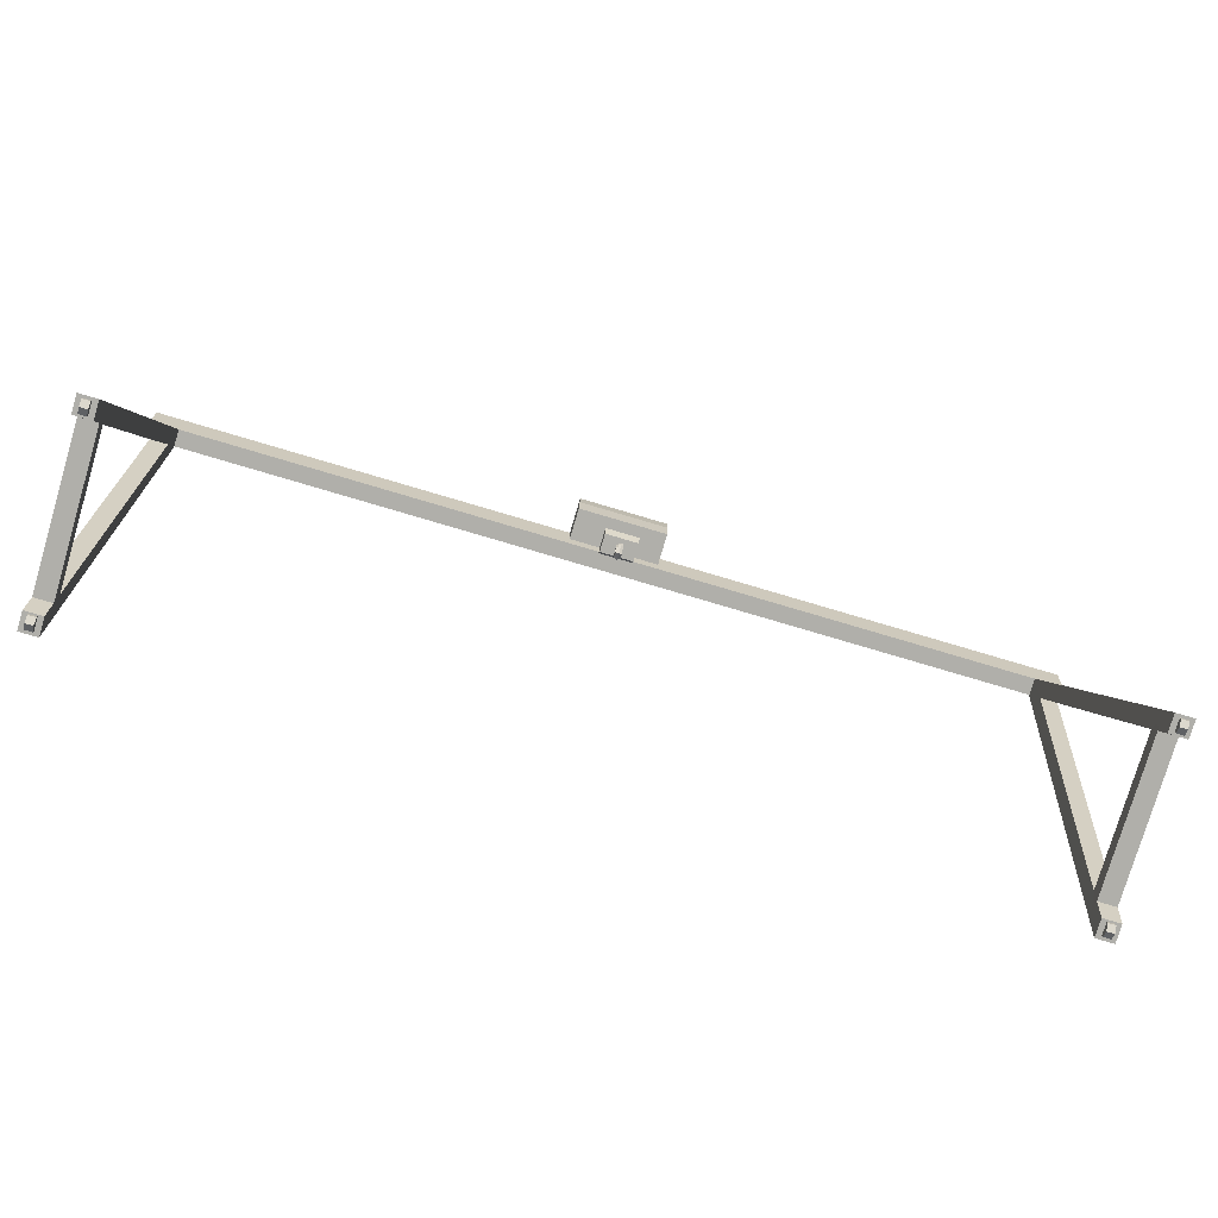
<metadata>
{"format":"obj","ext":"obj","renderer":"f3d","projection":"perspective","resolution":1024,"background":"white","views":[{"elev":-78.0,"azim":-16.5,"up":"+Y"}]}
</metadata>
<code>
g crane-port
v 0 8.286 0.9121
v 0.04106 8.296 0.901
v 0 8.34 0.8973
v 0.04106 8.296 0.901
v 0.04106 8.316 0.8787
v 0 8.34 0.8973
v 0.04106 8.316 0.8787
v 0 8.325 0.8675
v 0 8.34 0.8973
v 0 8.286 0.9121
v 0 8.34 0.8973
v -0.04106 8.296 0.901
v -0.04106 8.296 0.901
v 0 8.34 0.8973
v -0.04106 8.316 0.8787
v -0.04106 8.316 0.8787
v 0 8.34 0.8973
v 0 8.325 0.8675
v 0 11.33 -0.2846
v 10.46 11.33 -0.2846
v 10.46 11.57 -0.241
v 0 11.57 -0.241
v 10.46 11.33 -0.2846
v 10.46 11.57 0.241
v 10.46 11.57 -0.241
v 10.46 11.33 0.2846
v 10.46 10.57 -0.1929
v 10.46 10.57 0.1929
v 0 10.57 -0.1929
v 0 10.57 0.1929
v 10.46 10.57 0.1929
v 10.46 10.57 -0.1929
v 10.46 11.57 -0.241
v 10.46 11.57 0.241
v 0 11.57 0.241
v 0 11.57 -0.241
v 10.46 11.33 0.2846
v 0 11.33 0.2846
v 0 11.57 0.241
v 10.46 11.57 0.241
v 9.8 0.1616 2.194
v 9.802 0.1616 1.795
v 9.8 9.545 0.0006883
v 9.803 10.57 0.1944
v 9.802 0.1616 1.795
v 10.2 0.1616 1.795
v 10.2 9.545 0.0006883
v 9.8 9.545 0.0006883
v 10.2 0.1616 1.795
v 10.2 0.1616 2.194
v 10.2 10.57 0.1944
v 10.2 9.545 0.0006883
v 10.2 0.1616 2.194
v 9.8 0.1616 2.194
v 9.803 10.57 0.1944
v 10.2 10.57 0.1944
v 9.802 0.1616 1.795
v 9.8 0.1616 2.194
v 10.2 0.1616 2.194
v 10.2 0.1616 1.795
v 10.2 9.545 0.0006883
v 10.2 10.57 0.1944
v 9.803 10.57 0.1944
v 9.8 9.545 0.0006883
v 9.8 0.1616 -2.194
v 9.8 9.545 0.0006883
v 9.802 0.1616 -1.795
v 9.802 10.56 -0.2048
v 9.803 10.57 0.1944
v 9.802 0.1616 -1.795
v 9.8 9.545 0.0006883
v 10.2 9.545 0.0006883
v 10.2 0.1616 -1.795
v 10.2 0.1616 -1.795
v 10.2 10.56 -0.2048
v 10.2 0.1616 -2.194
v 10.2 9.545 0.0006883
v 10.2 10.57 0.1944
v 10.2 0.1616 -2.194
v 10.2 10.56 -0.2048
v 9.802 10.56 -0.2048
v 9.8 0.1616 -2.194
v 9.802 0.1616 -1.795
v 10.2 0.1616 -1.795
v 10.2 0.1616 -2.194
v 9.8 0.1616 -2.194
v 1 10.57 1.134
v 0 10.57 1.134
v 0 11.07 1.134
v 1 11.07 1.134
v 1 10.57 0.3071
v 1 11.07 0.3071
v 0 11.07 0.3071
v 0 10.57 0.3071
v 1 10.07 1.076
v 1 10.07 0.375
v 0 10.07 0.375
v 0 10.07 1.076
v 1 10.57 1.134
v 1 10.07 0.375
v 1 10.07 1.076
v 1 10.57 0.3071
v 1 11.07 1.134
v 1 11.07 0.3071
v 0 11.07 1.134
v 0 11.07 0.3071
v 1 11.07 0.3071
v 1 11.07 1.134
v 0.168 10.07 0.7849
v 0.168 9.099 0.7849
v 0.1165 9.099 0.7551
v 0.1165 10.07 0.7551
v 0.1165 10.07 0.6957
v 0.1165 9.099 0.6957
v 0.168 9.099 0.666
v 0.168 10.07 0.666
v 0.168 10.07 0.666
v 0.168 9.099 0.666
v 0.2195 9.099 0.6957
v 0.2195 10.07 0.6957
v 0.2195 10.07 0.7551
v 0.2195 9.099 0.7551
v 0.168 9.099 0.7849
v 0.168 10.07 0.7849
v 0.1165 10.07 0.7551
v 0.1165 9.099 0.7551
v 0.1165 9.099 0.6957
v 0.1165 10.07 0.6957
v 0.2195 10.07 0.6957
v 0.2195 9.099 0.6957
v 0.2195 9.099 0.7551
v 0.2195 10.07 0.7551
v 10.2 1.154 1.755
v 10.2 1.154 -1.878
v 10.2 0.7552 -1.878
v 10.2 0.7552 1.755
v 9.8 0.7552 1.755
v 9.8 0.7552 -1.878
v 9.802 1.154 -1.878
v 9.802 1.154 1.755
v 10.2 0.7552 1.755
v 10.2 0.7552 -1.878
v 9.8 0.7552 -1.878
v 9.8 0.7552 1.755
v 9.802 1.154 1.755
v 9.802 1.154 -1.878
v 10.2 1.154 -1.878
v 10.2 1.154 1.755
v 1 10.07 0.375
v 1 10.57 0.3071
v 0 10.57 0.3071
v 0 10.07 0.375
v 1 10.07 1.076
v 0 10.07 1.076
v 0 10.57 1.134
v 1 10.57 1.134
v 0 9.099 0.9578
v 0 9.099 0.5512
v 0.3707 9.099 0.5512
v 0.3707 9.099 0.9578
v 0 8.606 0.9578
v 0.3707 8.606 0.9578
v 0.3707 8.606 0.5512
v 0 8.606 0.5512
v 0.3707 9.099 0.5512
v 0 9.099 0.5512
v 0 8.852 0.4746
v 0.3707 8.852 0.4746
v 0 8.852 1.034
v 0.3707 8.852 1.034
v 0.3707 8.606 0.9578
v 0 8.606 0.9578
v 0.3707 8.852 1.034
v 0.3707 8.606 0.5512
v 0.3707 8.606 0.9578
v 0.3707 8.852 0.4746
v 0.3707 9.099 0.9578
v 0.3707 9.099 0.5512
v 0.3707 8.852 0.4746
v 0 8.852 0.4746
v 0 8.606 0.5512
v 0.3707 8.606 0.5512
v 10.46 10.57 0.1929
v 0 10.57 0.1929
v 0 11.33 0.2846
v 10.46 11.33 0.2846
v 0 10.57 -0.1929
v 10.46 10.57 -0.1929
v 10.46 11.33 -0.2846
v 0 11.33 -0.2846
v 0 9.099 0.9578
v 0.3707 9.099 0.9578
v 0.3707 8.852 1.034
v 0 8.852 1.034
v 0 8.674 0.6749
v 0.07154 8.667 0.7149
v 0.07154 8.517 0.6958
v 0 8.534 0.6642
v 0.07154 8.654 0.7948
v 0 8.648 0.8348
v 0 8.463 0.7908
v 0.07154 8.481 0.7591
v 0.07154 8.667 0.7149
v 0.07154 8.654 0.7948
v 0.07154 8.481 0.7591
v 0.07154 8.517 0.6958
v 0.07044 8.363 0.649
v 0.07044 8.379 0.5836
v 0.07044 8.379 0.5836
v 0.07044 8.234 0.6566
v 0.07044 8.204 0.5965
v 10.08 0.081 1.855
v 10.08 0.0004452 1.995
v 10.08 0.081 2.134
v 10.08 0.2421 1.855
v 10.08 0.2421 2.134
v 10.08 0.3227 1.995
v 9.915 0.081 2.134
v 9.915 0.0004452 1.995
v 9.915 0.081 1.855
v 9.915 0.2421 1.855
v 9.915 0.2421 2.134
v 9.915 0.3227 1.995
v 10.08 0.2421 2.134
v 10.08 0.081 2.134
v 9.915 0.081 2.134
v 9.915 0.2421 2.134
v 10.08 0.081 1.855
v 10.08 0.2421 1.855
v 9.915 0.2421 1.855
v 9.915 0.081 1.855
v 10.08 0.3227 1.995
v 10.08 0.2421 2.134
v 9.915 0.2421 2.134
v 9.915 0.3227 1.995
v 10.08 0.0004452 1.995
v 10.08 0.081 1.855
v 9.915 0.081 1.855
v 9.915 0.0004452 1.995
v 10.08 0.2421 1.855
v 10.08 0.3227 1.995
v 9.915 0.3227 1.995
v 9.915 0.2421 1.855
v 10.08 0.081 2.134
v 10.08 0.0004452 1.995
v 9.915 0.0004452 1.995
v 9.915 0.081 2.134
v 10.08 0.081 -2.109
v 10.08 0.0004452 -1.97
v 10.08 0.081 -1.83
v 10.08 0.2421 -2.109
v 10.08 0.2421 -1.83
v 10.08 0.3227 -1.97
v 9.915 0.081 -1.83
v 9.915 0.0004452 -1.97
v 9.915 0.081 -2.109
v 9.915 0.2421 -2.109
v 9.915 0.2421 -1.83
v 9.915 0.3227 -1.97
v 10.08 0.2421 -1.83
v 10.08 0.081 -1.83
v 9.915 0.081 -1.83
v 9.915 0.2421 -1.83
v 10.08 0.081 -2.109
v 10.08 0.2421 -2.109
v 9.915 0.2421 -2.109
v 9.915 0.081 -2.109
v 10.08 0.3227 -1.97
v 10.08 0.2421 -1.83
v 9.915 0.2421 -1.83
v 9.915 0.3227 -1.97
v 10.08 0.0004452 -1.97
v 10.08 0.081 -2.109
v 9.915 0.081 -2.109
v 9.915 0.0004452 -1.97
v 10.08 0.2421 -2.109
v 10.08 0.3227 -1.97
v 9.915 0.3227 -1.97
v 9.915 0.2421 -2.109
v 10.08 0.081 -1.83
v 10.08 0.0004452 -1.97
v 9.915 0.0004452 -1.97
v 9.915 0.081 -1.83
v 0 8.387 0.5509
v 0.07044 8.379 0.5836
v 0.07044 8.204 0.5965
v 0 8.189 0.5664
v 0.07044 8.363 0.649
v 0 8.356 0.6817
v 0 8.25 0.6866
v 0.07044 8.234 0.6566
v 0 8.189 0.5664
v 0.07044 8.204 0.5965
v 0.06967 8.109 0.7295
v 0 8.078 0.7265
v 0.07044 8.204 0.5965
v 0.07044 8.234 0.6566
v 0.06967 8.172 0.7355
v 0.06967 8.109 0.7295
v 0.07044 8.234 0.6566
v 0 8.25 0.6866
v 0 8.203 0.7385
v 0.06967 8.172 0.7355
v 0 8.179 0.8871
v 0.04832 8.191 0.8757
v 0.04106 8.296 0.901
v 0 8.286 0.9121
v 0.04832 8.191 0.8757
v 0.04832 8.217 0.8527
v 0.04106 8.316 0.8787
v 0.04106 8.296 0.901
v 0.04832 8.217 0.8527
v 0 8.23 0.8413
v 0 8.325 0.8675
v 0.04106 8.316 0.8787
v 0.06967 8.172 0.7355
v 0 8.203 0.7385
v 0 8.23 0.8413
v 0.04832 8.217 0.8527
v 0.06967 8.109 0.7295
v 0.06967 8.172 0.7355
v 0.04832 8.217 0.8527
v 0.04832 8.191 0.8757
v 0 8.078 0.7265
v 0.06967 8.109 0.7295
v 0.04832 8.191 0.8757
v 0 8.179 0.8871
v 0.07154 8.481 0.7591
v 0 8.463 0.7908
v 0 8.356 0.6817
v 0.07044 8.363 0.649
v 0 8.534 0.6642
v 0.07154 8.517 0.6958
v 0.07044 8.379 0.5836
v 0 8.387 0.5509
v 0 11.33 -0.2846
v 0 11.57 -0.241
v -10.46 11.57 -0.241
v -10.46 11.33 -0.2846
v -10.46 11.33 -0.2846
v -10.46 11.57 -0.241
v -10.46 11.57 0.241
v -10.46 11.33 0.2846
v -10.46 10.57 -0.1929
v -10.46 10.57 0.1929
v 0 10.57 -0.1929
v -10.46 10.57 -0.1929
v -10.46 10.57 0.1929
v 0 10.57 0.1929
v -10.46 11.57 -0.241
v 0 11.57 -0.241
v 0 11.57 0.241
v -10.46 11.57 0.241
v -10.46 11.33 0.2846
v -10.46 11.57 0.241
v 0 11.57 0.241
v 0 11.33 0.2846
v -9.8 0.1616 2.194
v -9.803 10.57 0.1944
v -9.8 9.545 0.0006883
v -9.802 0.1616 1.795
v -9.802 0.1616 1.795
v -9.8 9.545 0.0006883
v -10.2 9.545 0.0006883
v -10.2 0.1616 1.795
v -10.2 0.1616 1.795
v -10.2 9.545 0.0006883
v -10.2 10.57 0.1944
v -10.2 0.1616 2.194
v -10.2 0.1616 2.194
v -10.2 10.57 0.1944
v -9.803 10.57 0.1944
v -9.8 0.1616 2.194
v -9.802 0.1616 1.795
v -10.2 0.1616 1.795
v -10.2 0.1616 2.194
v -9.8 0.1616 2.194
v -10.2 9.545 0.0006883
v -9.8 9.545 0.0006883
v -9.803 10.57 0.1944
v -10.2 10.57 0.1944
v -9.8 0.1616 -2.194
v -9.802 0.1616 -1.795
v -9.8 9.545 0.0006883
v -9.802 10.56 -0.2048
v -9.803 10.57 0.1944
v -9.802 0.1616 -1.795
v -10.2 0.1616 -1.795
v -10.2 9.545 0.0006883
v -9.8 9.545 0.0006883
v -10.2 0.1616 -1.795
v -10.2 0.1616 -2.194
v -10.2 10.56 -0.2048
v -10.2 9.545 0.0006883
v -10.2 10.57 0.1944
v -10.2 0.1616 -2.194
v -9.8 0.1616 -2.194
v -9.802 10.56 -0.2048
v -10.2 10.56 -0.2048
v -9.802 0.1616 -1.795
v -9.8 0.1616 -2.194
v -10.2 0.1616 -2.194
v -10.2 0.1616 -1.795
v -1 10.57 1.134
v -1 11.07 1.134
v 0 11.07 1.134
v 0 10.57 1.134
v -1 10.57 0.3071
v 0 10.57 0.3071
v 0 11.07 0.3071
v -1 11.07 0.3071
v 0 10.57 1.134
v 0 11.07 1.134
v 0 11.07 0.3071
v 0 10.57 0.3071
v 0 10.07 1.076
v 0 10.07 0.375
v -1 10.07 1.076
v 0 10.07 1.076
v 0 10.07 0.375
v -1 10.07 0.375
v -1 10.57 1.134
v -1 10.07 1.076
v -1 10.07 0.375
v -1 10.57 0.3071
v -1 11.07 1.134
v -1 11.07 0.3071
v 0 11.07 1.134
v -1 11.07 1.134
v -1 11.07 0.3071
v 0 11.07 0.3071
v -0.168 10.07 0.7849
v -0.1165 10.07 0.7551
v -0.1165 9.099 0.7551
v -0.168 9.099 0.7849
v -0.1165 10.07 0.6957
v -0.168 10.07 0.666
v -0.168 9.099 0.666
v -0.1165 9.099 0.6957
v -0.168 10.07 0.666
v -0.2195 10.07 0.6957
v -0.2195 9.099 0.6957
v -0.168 9.099 0.666
v -0.2195 10.07 0.7551
v -0.168 10.07 0.7849
v -0.168 9.099 0.7849
v -0.2195 9.099 0.7551
v -0.1165 10.07 0.7551
v -0.1165 10.07 0.6957
v -0.1165 9.099 0.6957
v -0.1165 9.099 0.7551
v -0.2195 10.07 0.6957
v -0.2195 10.07 0.7551
v -0.2195 9.099 0.7551
v -0.2195 9.099 0.6957
v -10.2 1.154 1.755
v -10.2 0.7552 1.755
v -10.2 0.7552 -1.878
v -10.2 1.154 -1.878
v -9.8 0.7552 1.755
v -9.802 1.154 1.755
v -9.802 1.154 -1.878
v -9.8 0.7552 -1.878
v -10.2 0.7552 1.755
v -9.8 0.7552 1.755
v -9.8 0.7552 -1.878
v -10.2 0.7552 -1.878
v -9.802 1.154 1.755
v -10.2 1.154 1.755
v -10.2 1.154 -1.878
v -9.802 1.154 -1.878
v -1 10.07 0.375
v 0 10.07 0.375
v 0 10.57 0.3071
v -1 10.57 0.3071
v -1 10.07 1.076
v -1 10.57 1.134
v 0 10.57 1.134
v 0 10.07 1.076
v 0 9.099 0.9578
v -0.3707 9.099 0.9578
v -0.3707 9.099 0.5512
v 0 9.099 0.5512
v 0 8.606 0.9578
v 0 8.606 0.5512
v -0.3707 8.606 0.5512
v -0.3707 8.606 0.9578
v -0.3707 9.099 0.5512
v -0.3707 8.852 0.4746
v 0 8.852 0.4746
v 0 9.099 0.5512
v 0 8.852 1.034
v 0 8.606 0.9578
v -0.3707 8.606 0.9578
v -0.3707 8.852 1.034
v -0.3707 8.852 1.034
v -0.3707 8.606 0.9578
v -0.3707 8.606 0.5512
v -0.3707 8.852 0.4746
v -0.3707 9.099 0.9578
v -0.3707 9.099 0.5512
v -0.3707 8.852 0.4746
v -0.3707 8.606 0.5512
v 0 8.606 0.5512
v 0 8.852 0.4746
v -10.46 10.57 0.1929
v -10.46 11.33 0.2846
v 0 11.33 0.2846
v 0 10.57 0.1929
v 0 10.57 -0.1929
v 0 11.33 -0.2846
v -10.46 11.33 -0.2846
v -10.46 10.57 -0.1929
v 0 9.099 0.9578
v 0 8.852 1.034
v -0.3707 8.852 1.034
v -0.3707 9.099 0.9578
v 0 8.674 0.6749
v 0 8.534 0.6642
v -0.07154 8.517 0.6958
v -0.07154 8.667 0.7149
v -0.07154 8.654 0.7948
v -0.07154 8.481 0.7591
v 0 8.463 0.7908
v 0 8.648 0.8348
v -0.07154 8.667 0.7149
v -0.07154 8.481 0.7591
v -0.07154 8.654 0.7948
v -0.07154 8.517 0.6958
v -0.07044 8.363 0.649
v -0.07044 8.379 0.5836
v -0.07044 8.379 0.5836
v -0.07044 8.234 0.6566
v -0.07044 8.204 0.5965
v -10.08 0.081 2.134
v -10.08 0.0004452 1.995
v -10.08 0.081 1.855
v -10.08 0.2421 1.855
v -10.08 0.2421 2.134
v -10.08 0.3227 1.995
v -9.915 0.081 1.855
v -9.915 0.0004452 1.995
v -9.915 0.081 2.134
v -9.915 0.2421 1.855
v -9.915 0.2421 2.134
v -9.915 0.3227 1.995
v -10.08 0.2421 2.134
v -9.915 0.2421 2.134
v -9.915 0.081 2.134
v -10.08 0.081 2.134
v -10.08 0.081 1.855
v -9.915 0.081 1.855
v -9.915 0.2421 1.855
v -10.08 0.2421 1.855
v -10.08 0.3227 1.995
v -9.915 0.3227 1.995
v -9.915 0.2421 2.134
v -10.08 0.2421 2.134
v -10.08 0.0004452 1.995
v -9.915 0.0004452 1.995
v -9.915 0.081 1.855
v -10.08 0.081 1.855
v -10.08 0.2421 1.855
v -9.915 0.2421 1.855
v -9.915 0.3227 1.995
v -10.08 0.3227 1.995
v -10.08 0.081 2.134
v -9.915 0.081 2.134
v -9.915 0.0004452 1.995
v -10.08 0.0004452 1.995
v -10.08 0.081 -1.83
v -10.08 0.0004452 -1.97
v -10.08 0.081 -2.109
v -10.08 0.2421 -2.109
v -10.08 0.2421 -1.83
v -10.08 0.3227 -1.97
v -9.915 0.081 -2.109
v -9.915 0.0004452 -1.97
v -9.915 0.081 -1.83
v -9.915 0.2421 -2.109
v -9.915 0.2421 -1.83
v -9.915 0.3227 -1.97
v -10.08 0.2421 -1.83
v -9.915 0.2421 -1.83
v -9.915 0.081 -1.83
v -10.08 0.081 -1.83
v -10.08 0.081 -2.109
v -9.915 0.081 -2.109
v -9.915 0.2421 -2.109
v -10.08 0.2421 -2.109
v -10.08 0.3227 -1.97
v -9.915 0.3227 -1.97
v -9.915 0.2421 -1.83
v -10.08 0.2421 -1.83
v -10.08 0.0004452 -1.97
v -9.915 0.0004452 -1.97
v -9.915 0.081 -2.109
v -10.08 0.081 -2.109
v -10.08 0.2421 -2.109
v -9.915 0.2421 -2.109
v -9.915 0.3227 -1.97
v -10.08 0.3227 -1.97
v -10.08 0.081 -1.83
v -9.915 0.081 -1.83
v -9.915 0.0004452 -1.97
v -10.08 0.0004452 -1.97
v 0 8.387 0.5509
v 0 8.189 0.5664
v -0.07044 8.204 0.5965
v -0.07044 8.379 0.5836
v -0.07044 8.363 0.649
v -0.07044 8.234 0.6566
v 0 8.25 0.6866
v 0 8.356 0.6817
v 0 8.189 0.5664
v 0 8.078 0.7265
v -0.06967 8.109 0.7295
v -0.07044 8.204 0.5965
v -0.07044 8.204 0.5965
v -0.06967 8.109 0.7295
v -0.06967 8.172 0.7355
v -0.07044 8.234 0.6566
v -0.07044 8.234 0.6566
v -0.06967 8.172 0.7355
v 0 8.203 0.7385
v 0 8.25 0.6866
v 0 8.179 0.8871
v 0 8.286 0.9121
v -0.04106 8.296 0.901
v -0.04832 8.191 0.8757
v -0.04832 8.191 0.8757
v -0.04106 8.296 0.901
v -0.04106 8.316 0.8787
v -0.04832 8.217 0.8527
v -0.04832 8.217 0.8527
v -0.04106 8.316 0.8787
v 0 8.325 0.8675
v 0 8.23 0.8413
v -0.06967 8.172 0.7355
v -0.04832 8.217 0.8527
v 0 8.23 0.8413
v 0 8.203 0.7385
v -0.06967 8.109 0.7295
v -0.04832 8.191 0.8757
v -0.04832 8.217 0.8527
v -0.06967 8.172 0.7355
v 0 8.078 0.7265
v 0 8.179 0.8871
v -0.04832 8.191 0.8757
v -0.06967 8.109 0.7295
v -0.07154 8.481 0.7591
v -0.07044 8.363 0.649
v 0 8.356 0.6817
v 0 8.463 0.7908
v 0 8.534 0.6642
v 0 8.387 0.5509
v -0.07044 8.379 0.5836
v -0.07154 8.517 0.6958
f 2 1 3
f 5 4 6
f 8 7 9
f 11 10 12
f 14 13 15
f 17 16 18
f 20 19 21
f 21 19 22
f 24 23 25
f 26 23 24
f 26 27 23
f 28 27 26
f 30 29 31
f 31 29 32
f 34 33 35
f 35 33 36
f 38 37 39
f 39 37 40
f 42 41 43
f 43 41 44
f 46 45 47
f 47 45 48
f 50 49 51
f 51 49 52
f 54 53 55
f 55 53 56
f 58 57 59
f 59 57 60
f 62 61 63
f 63 61 64
f 66 65 67
f 68 65 66
f 69 68 66
f 71 70 72
f 72 70 73
f 75 74 76
f 77 74 75
f 77 75 78
f 80 79 81
f 81 79 82
f 84 83 85
f 85 83 86
f 88 87 89
f 89 87 90
f 92 91 93
f 93 91 94
f 96 95 97
f 97 95 98
f 100 99 101
f 102 99 100
f 102 103 99
f 104 103 102
f 106 105 107
f 107 105 108
f 110 109 111
f 111 109 112
f 114 113 115
f 115 113 116
f 118 117 119
f 119 117 120
f 122 121 123
f 123 121 124
f 126 125 127
f 127 125 128
f 130 129 131
f 131 129 132
f 134 133 135
f 135 133 136
f 138 137 139
f 139 137 140
f 142 141 143
f 143 141 144
f 146 145 147
f 147 145 148
f 150 149 151
f 151 149 152
f 154 153 155
f 155 153 156
f 158 157 159
f 159 157 160
f 162 161 163
f 163 161 164
f 166 165 167
f 167 165 168
f 170 169 171
f 171 169 172
f 174 173 175
f 176 173 174
f 176 177 173
f 178 177 176
f 180 179 181
f 181 179 182
f 184 183 185
f 185 183 186
f 188 187 189
f 189 187 190
f 192 191 193
f 193 191 194
f 196 195 197
f 197 195 198
f 200 199 201
f 201 199 202
f 204 203 205
f 205 203 206
f 205 206 207
f 207 206 208
f 207 209 210
f 210 209 211
f 213 212 214
f 215 214 212
f 216 214 215
f 217 216 215
f 219 218 220
f 221 220 218
f 222 221 218
f 223 221 222
f 225 224 226
f 226 224 227
f 229 228 230
f 230 228 231
f 233 232 234
f 234 232 235
f 237 236 238
f 238 236 239
f 241 240 242
f 242 240 243
f 245 244 246
f 246 244 247
f 249 248 250
f 251 250 248
f 252 250 251
f 253 252 251
f 255 254 256
f 257 256 254
f 258 257 254
f 259 257 258
f 261 260 262
f 262 260 263
f 265 264 266
f 266 264 267
f 269 268 270
f 270 268 271
f 273 272 274
f 274 272 275
f 277 276 278
f 278 276 279
f 281 280 282
f 282 280 283
f 285 284 286
f 286 284 287
f 289 288 290
f 290 288 291
f 293 292 294
f 294 292 295
f 297 296 298
f 298 296 299
f 301 300 302
f 302 300 303
f 305 304 306
f 306 304 307
f 309 308 310
f 310 308 311
f 313 312 314
f 314 312 315
f 317 316 318
f 318 316 319
f 321 320 322
f 322 320 323
f 325 324 326
f 326 324 327
f 329 328 330
f 330 328 331
f 333 332 334
f 334 332 335
f 337 336 338
f 338 336 339
f 341 340 342
f 342 340 343
f 340 344 343
f 343 344 345
f 347 346 348
f 348 346 349
f 351 350 352
f 352 350 353
f 355 354 356
f 356 354 357
f 359 358 360
f 360 358 361
f 363 362 364
f 364 362 365
f 367 366 368
f 368 366 369
f 371 370 372
f 372 370 373
f 375 374 376
f 376 374 377
f 379 378 380
f 380 378 381
f 383 382 384
f 384 382 385
f 384 385 386
f 388 387 389
f 389 387 390
f 392 391 393
f 393 391 394
f 395 393 394
f 397 396 398
f 398 396 399
f 401 400 402
f 402 400 403
f 405 404 406
f 406 404 407
f 409 408 410
f 410 408 411
f 413 412 414
f 414 412 415
f 412 416 415
f 415 416 417
f 419 418 420
f 420 418 421
f 423 422 424
f 424 422 425
f 422 426 425
f 425 426 427
f 429 428 430
f 430 428 431
f 433 432 434
f 434 432 435
f 437 436 438
f 438 436 439
f 441 440 442
f 442 440 443
f 445 444 446
f 446 444 447
f 449 448 450
f 450 448 451
f 453 452 454
f 454 452 455
f 457 456 458
f 458 456 459
f 461 460 462
f 462 460 463
f 465 464 466
f 466 464 467
f 469 468 470
f 470 468 471
f 473 472 474
f 474 472 475
f 477 476 478
f 478 476 479
f 481 480 482
f 482 480 483
f 485 484 486
f 486 484 487
f 489 488 490
f 490 488 491
f 493 492 494
f 494 492 495
f 497 496 498
f 498 496 499
f 496 500 499
f 499 500 501
f 503 502 504
f 504 502 505
f 507 506 508
f 508 506 509
f 511 510 512
f 512 510 513
f 515 514 516
f 516 514 517
f 519 518 520
f 520 518 521
f 523 522 524
f 524 522 525
f 527 526 528
f 529 526 527
f 530 529 527
f 531 529 530
f 533 532 530
f 534 532 533
f 536 535 537
f 538 537 535
f 539 538 535
f 540 538 539
f 542 541 543
f 544 543 541
f 545 543 544
f 546 545 544
f 548 547 549
f 549 547 550
f 552 551 553
f 553 551 554
f 556 555 557
f 557 555 558
f 560 559 561
f 561 559 562
f 564 563 565
f 565 563 566
f 568 567 569
f 569 567 570
f 572 571 573
f 574 573 571
f 575 574 571
f 576 574 575
f 578 577 579
f 580 579 577
f 581 579 580
f 582 581 580
f 584 583 585
f 585 583 586
f 588 587 589
f 589 587 590
f 592 591 593
f 593 591 594
f 596 595 597
f 597 595 598
f 600 599 601
f 601 599 602
f 604 603 605
f 605 603 606
f 608 607 609
f 609 607 610
f 612 611 613
f 613 611 614
f 616 615 617
f 617 615 618
f 620 619 621
f 621 619 622
f 624 623 625
f 625 623 626
f 628 627 629
f 629 627 630
f 632 631 633
f 633 631 634
f 636 635 637
f 637 635 638
f 640 639 641
f 641 639 642
f 644 643 645
f 645 643 646
f 648 647 649
f 649 647 650
f 652 651 653
f 653 651 654
f 656 655 657
f 657 655 658

</code>
